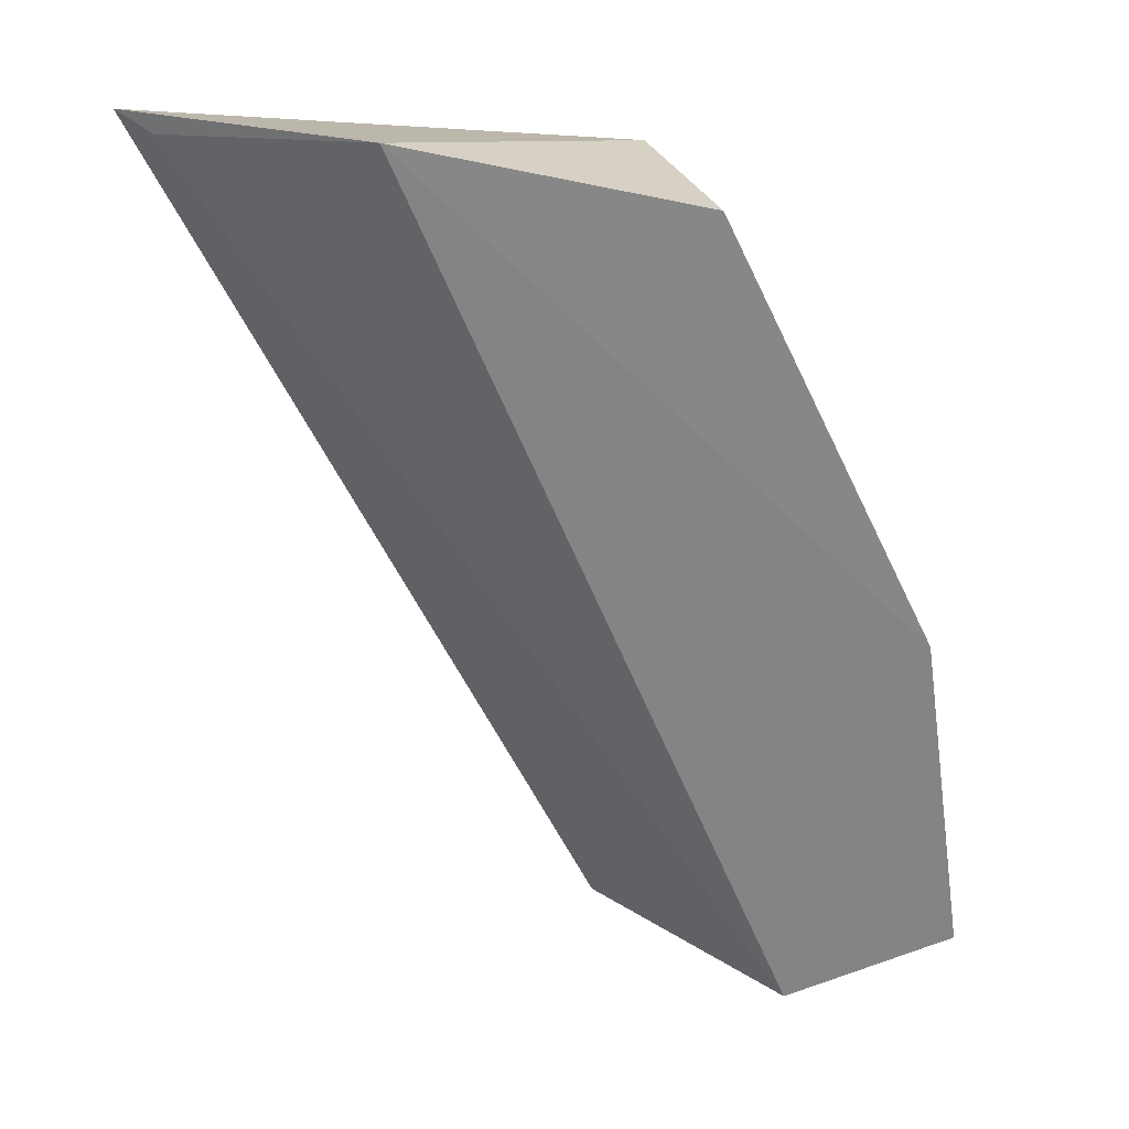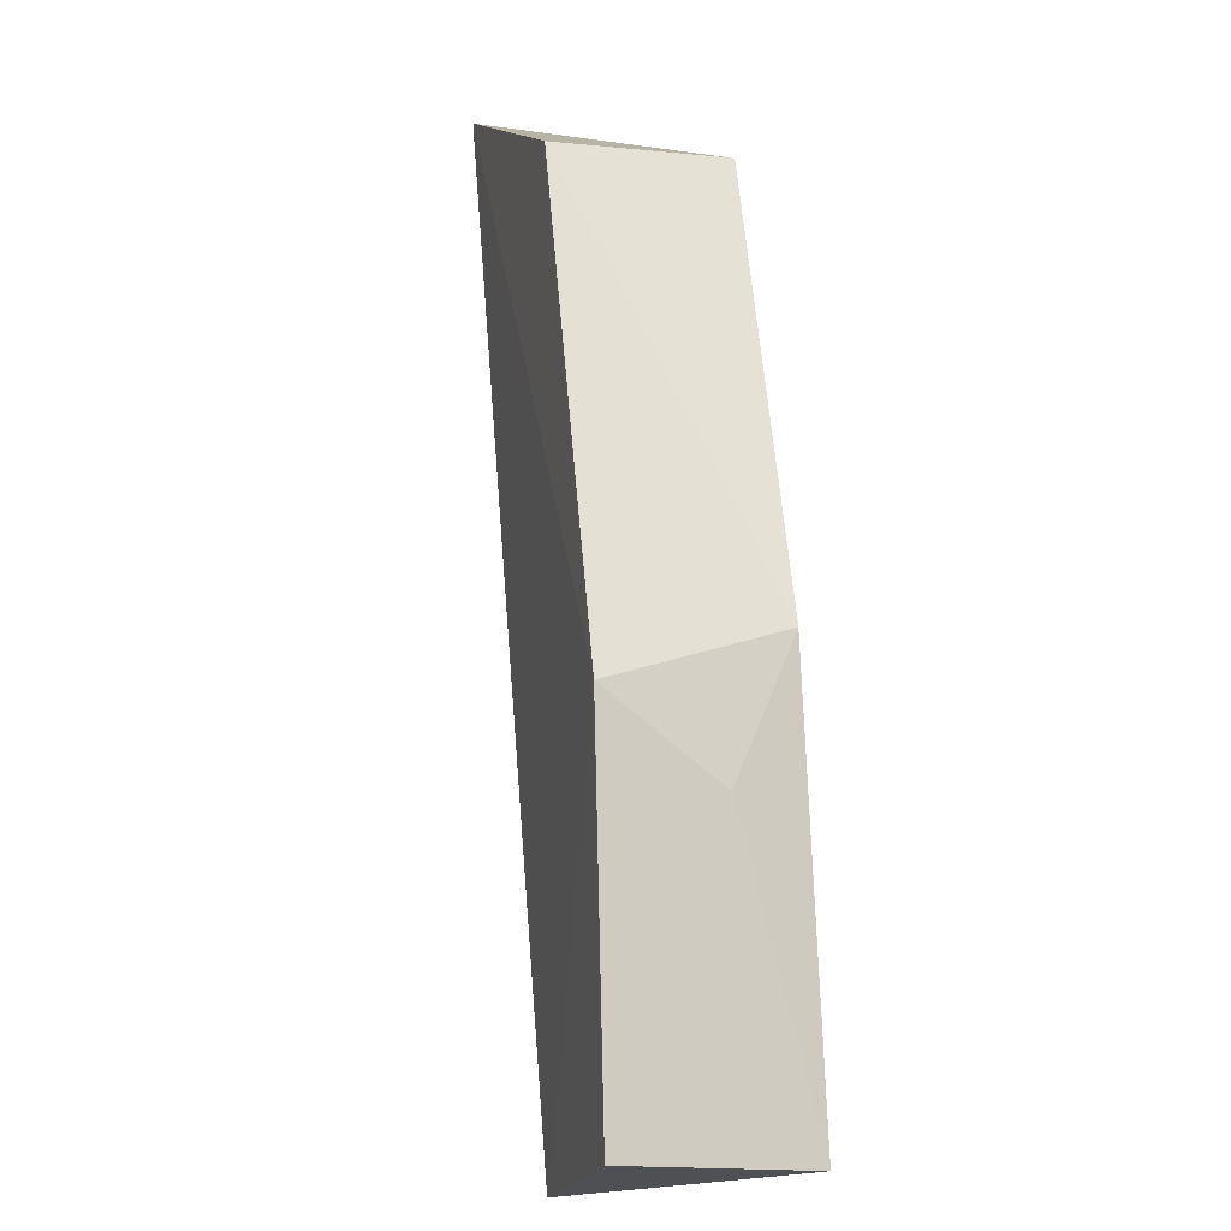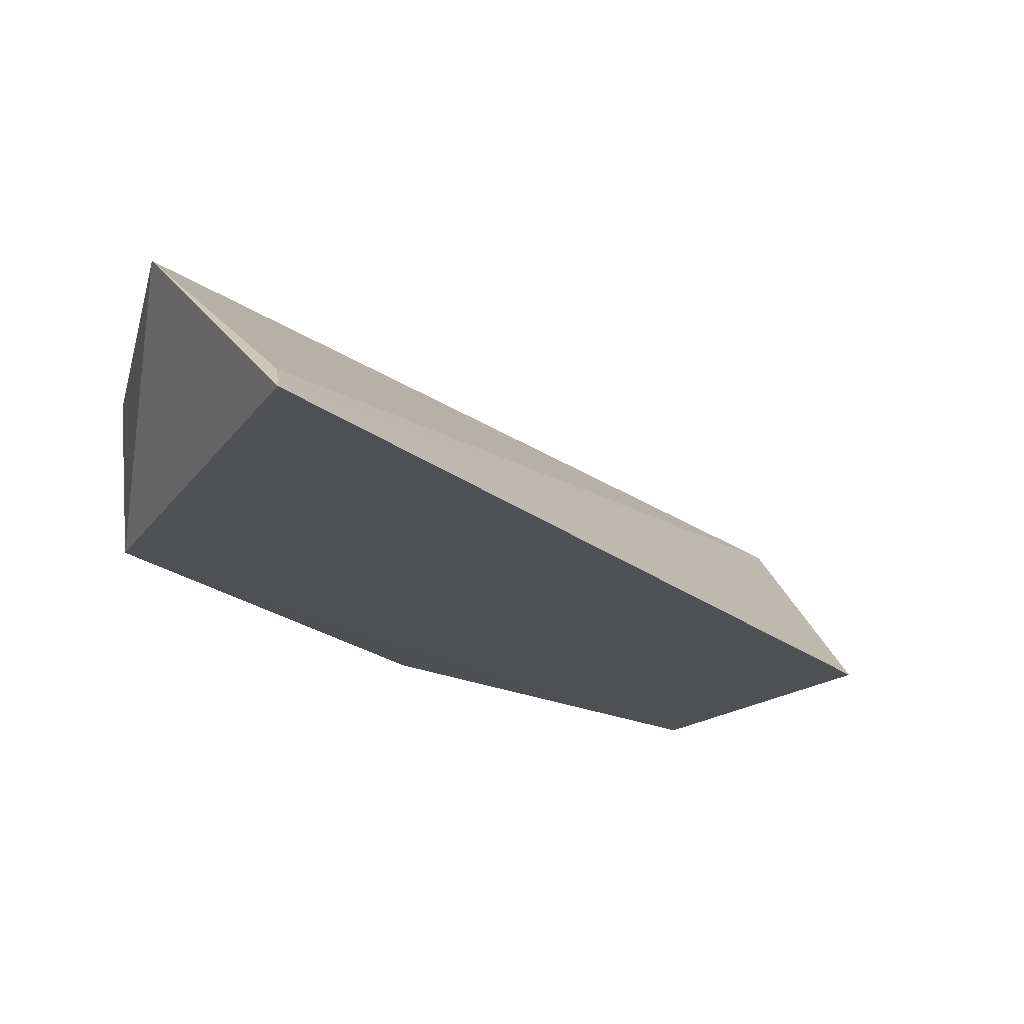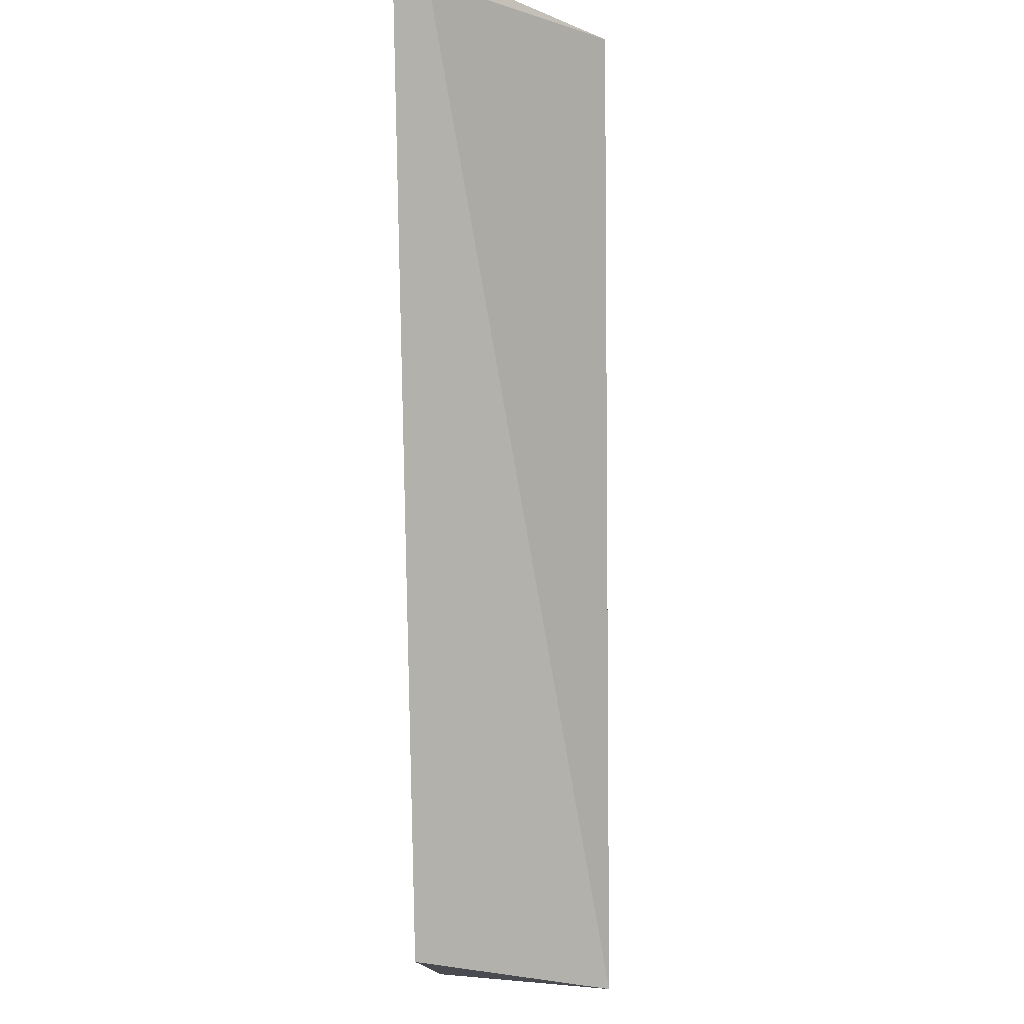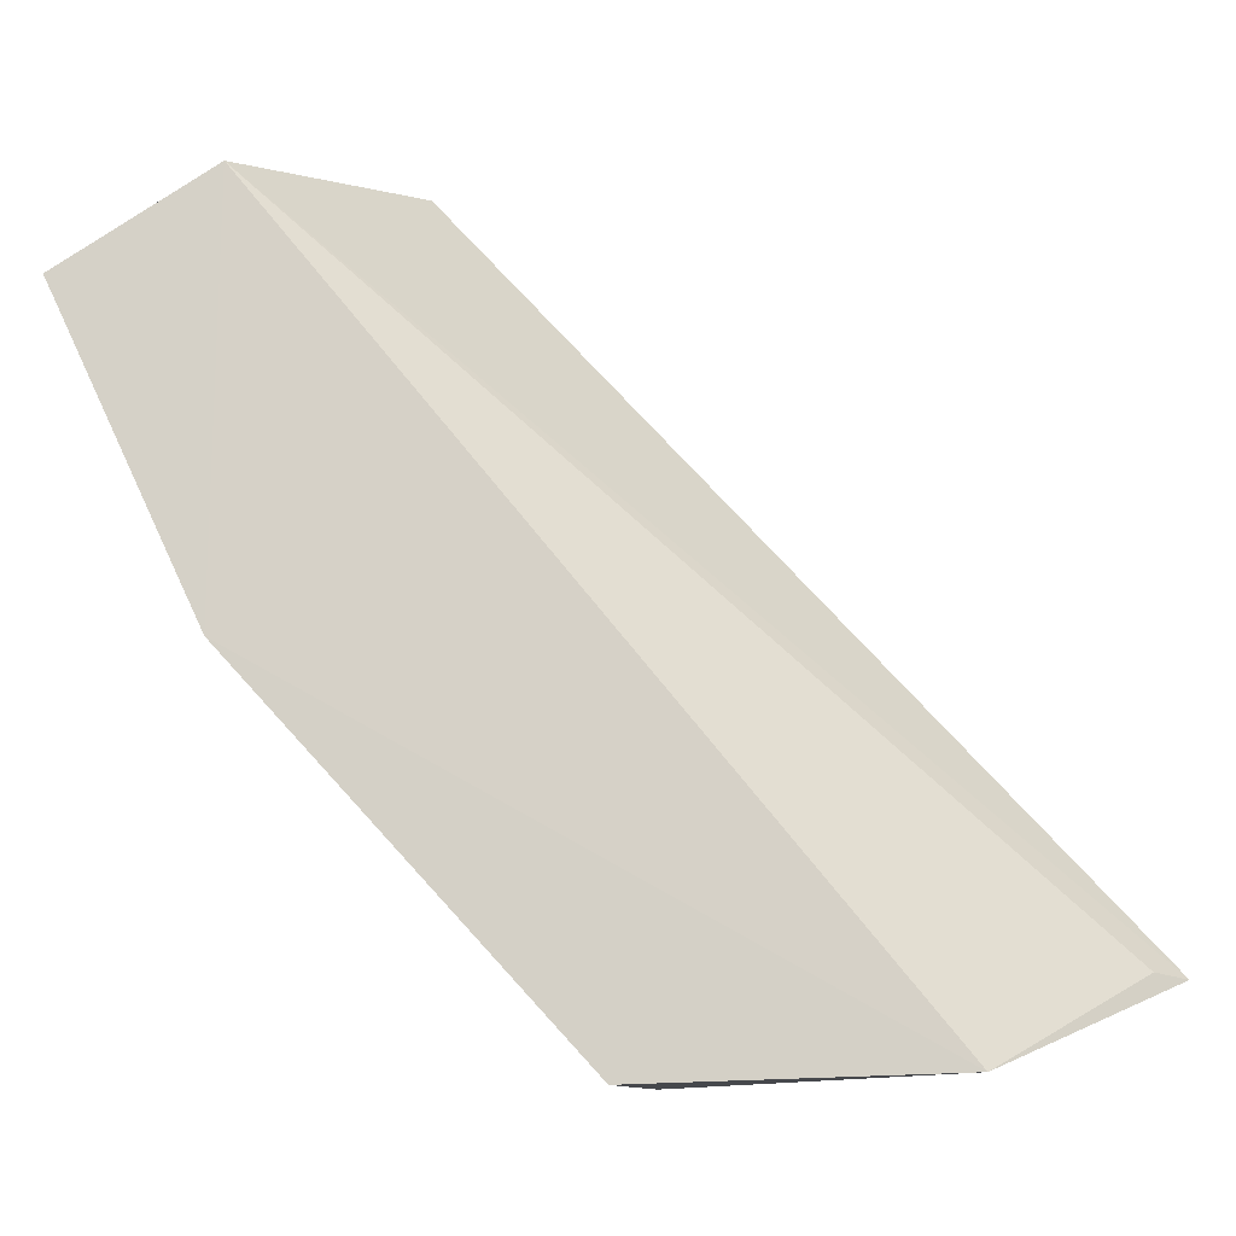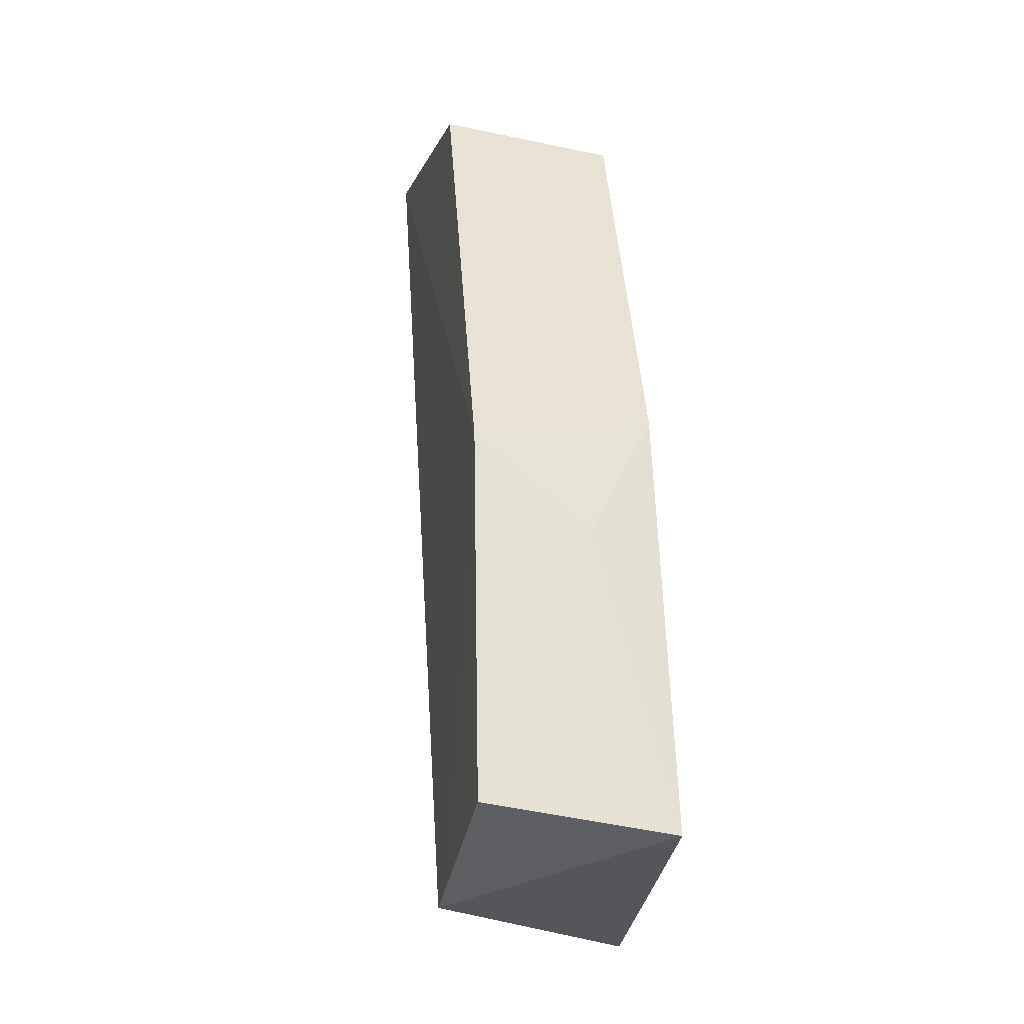
<metadata>
{"format":"obj","ext":"obj","renderer":"f3d","projection":"perspective","resolution":1024,"background":"white","views":[{"elev":29.8,"azim":173.2,"up":"+Z"},{"elev":-2.8,"azim":-101.4,"up":"+Z"},{"elev":-20.9,"azim":60.8,"up":"+Y"},{"elev":-19.4,"azim":91.7,"up":"+Z"},{"elev":75.6,"azim":-17.0,"up":"+Y"},{"elev":-21.9,"azim":-98.5,"up":"+Z"}]}
</metadata>
<code>
o Shape_IndexedFaceSet.029_Shape_IndexedFaceSet.7655
v -0.4722 -0.6156 0.07574
v -0.2237 -0.6333 0.2805
v -0.3667 -0.6432 -0.03732
v -0.4289 -0.5726 -0.03907
v -0.3973 -0.577 0.2686
v -0.3819 -0.6393 0.2694
v -0.2926 -0.5708 0.2974
v -0.4806 -0.6407 -0.02594
v -0.4924 -0.5766 -0.02083
v -0.4744 -0.5772 0.1057
v -0.4576 -0.6385 0.1212
v -0.2112 -0.6447 0.2854
f 6 8 12
f 2 4 7
f 5 6 7
f 4 3 8
f 8 1 9
f 4 8 9
f 7 4 10
f 5 7 10
f 9 1 10
f 4 9 10
f 6 5 11
f 1 8 11
f 8 6 11
f 5 10 11
f 10 1 11
f 3 4 12
f 4 2 12
f 2 7 12
f 7 6 12
f 8 3 12

</code>
